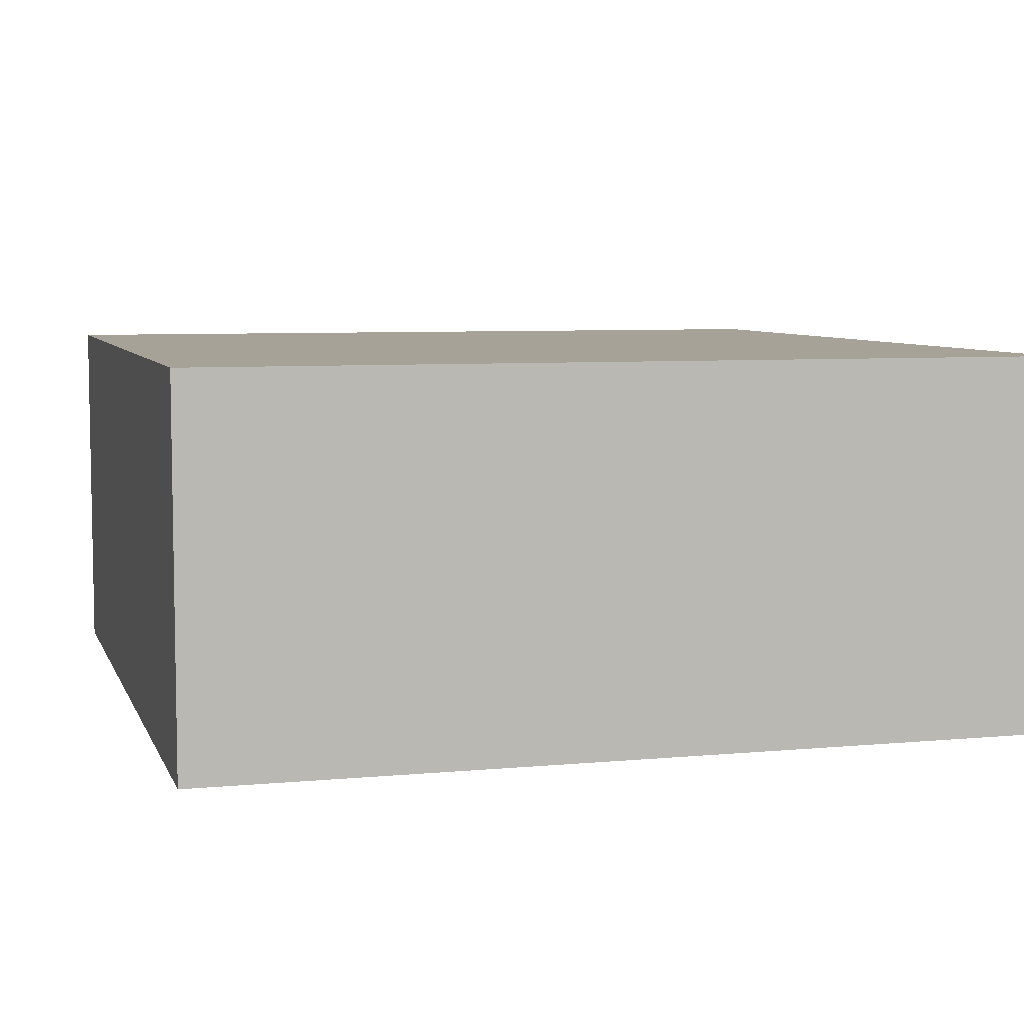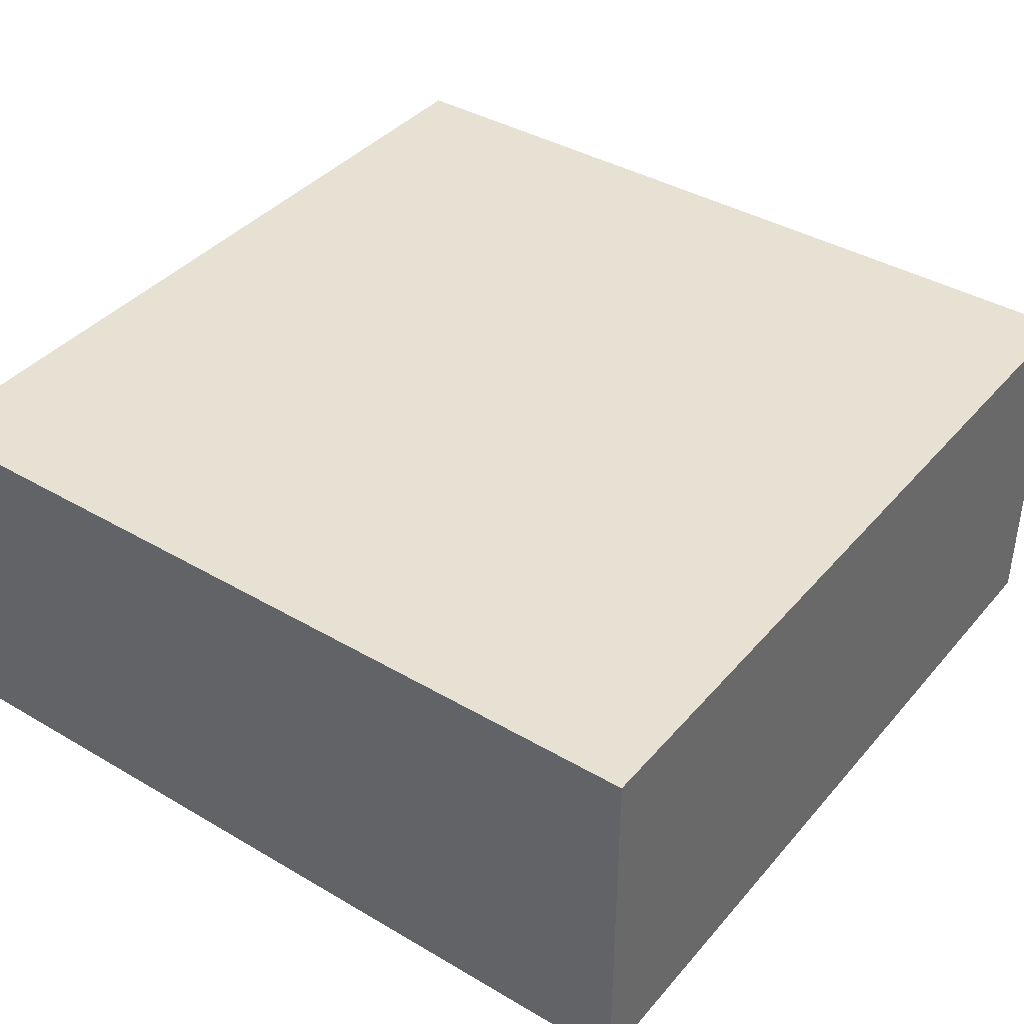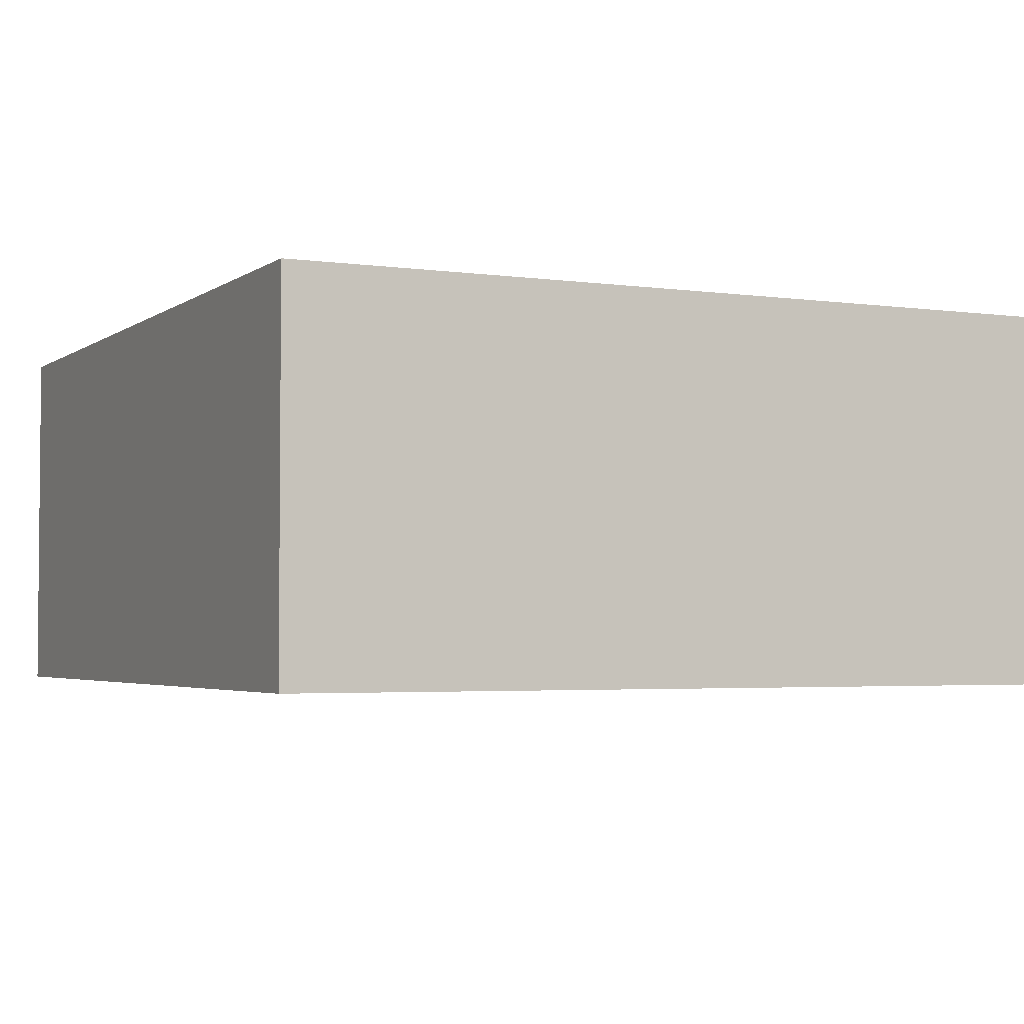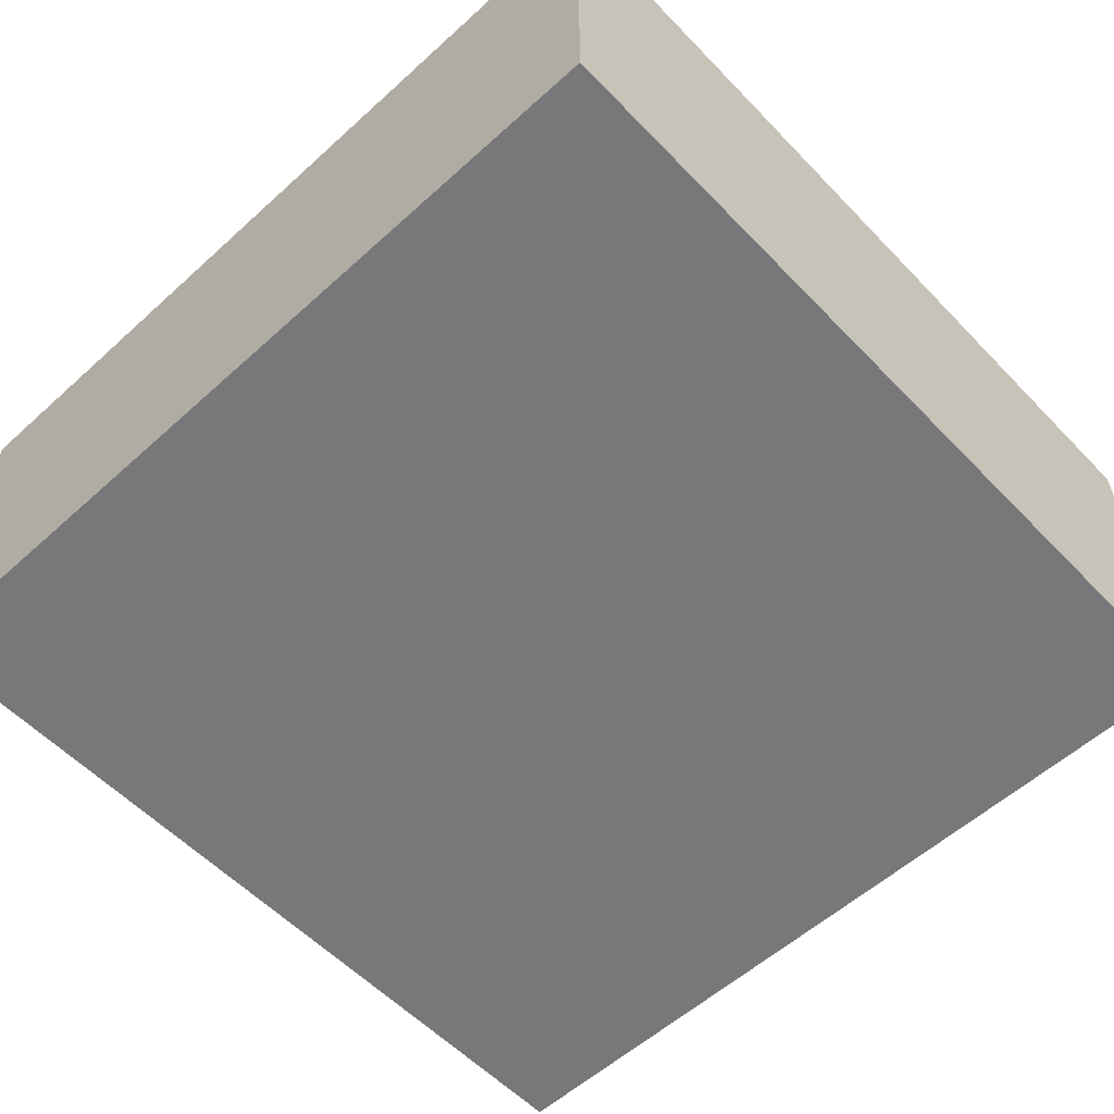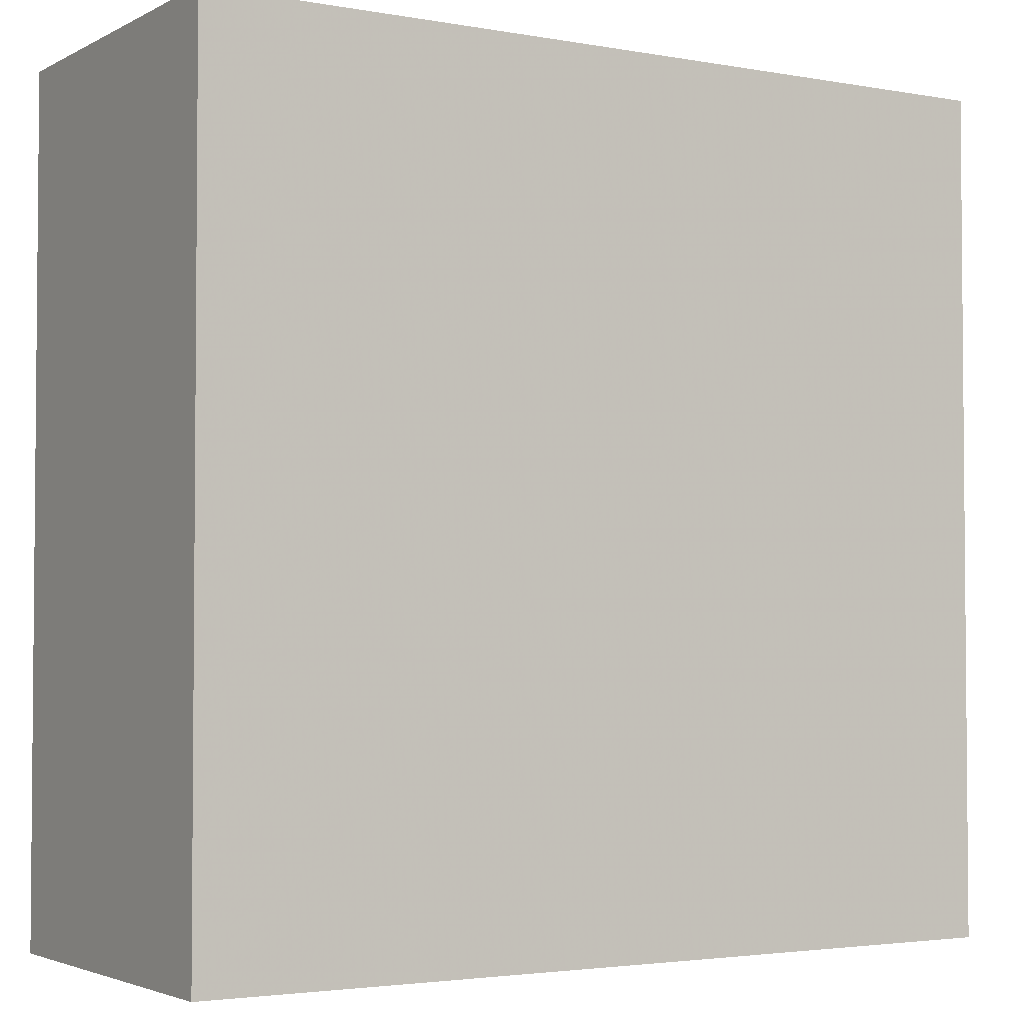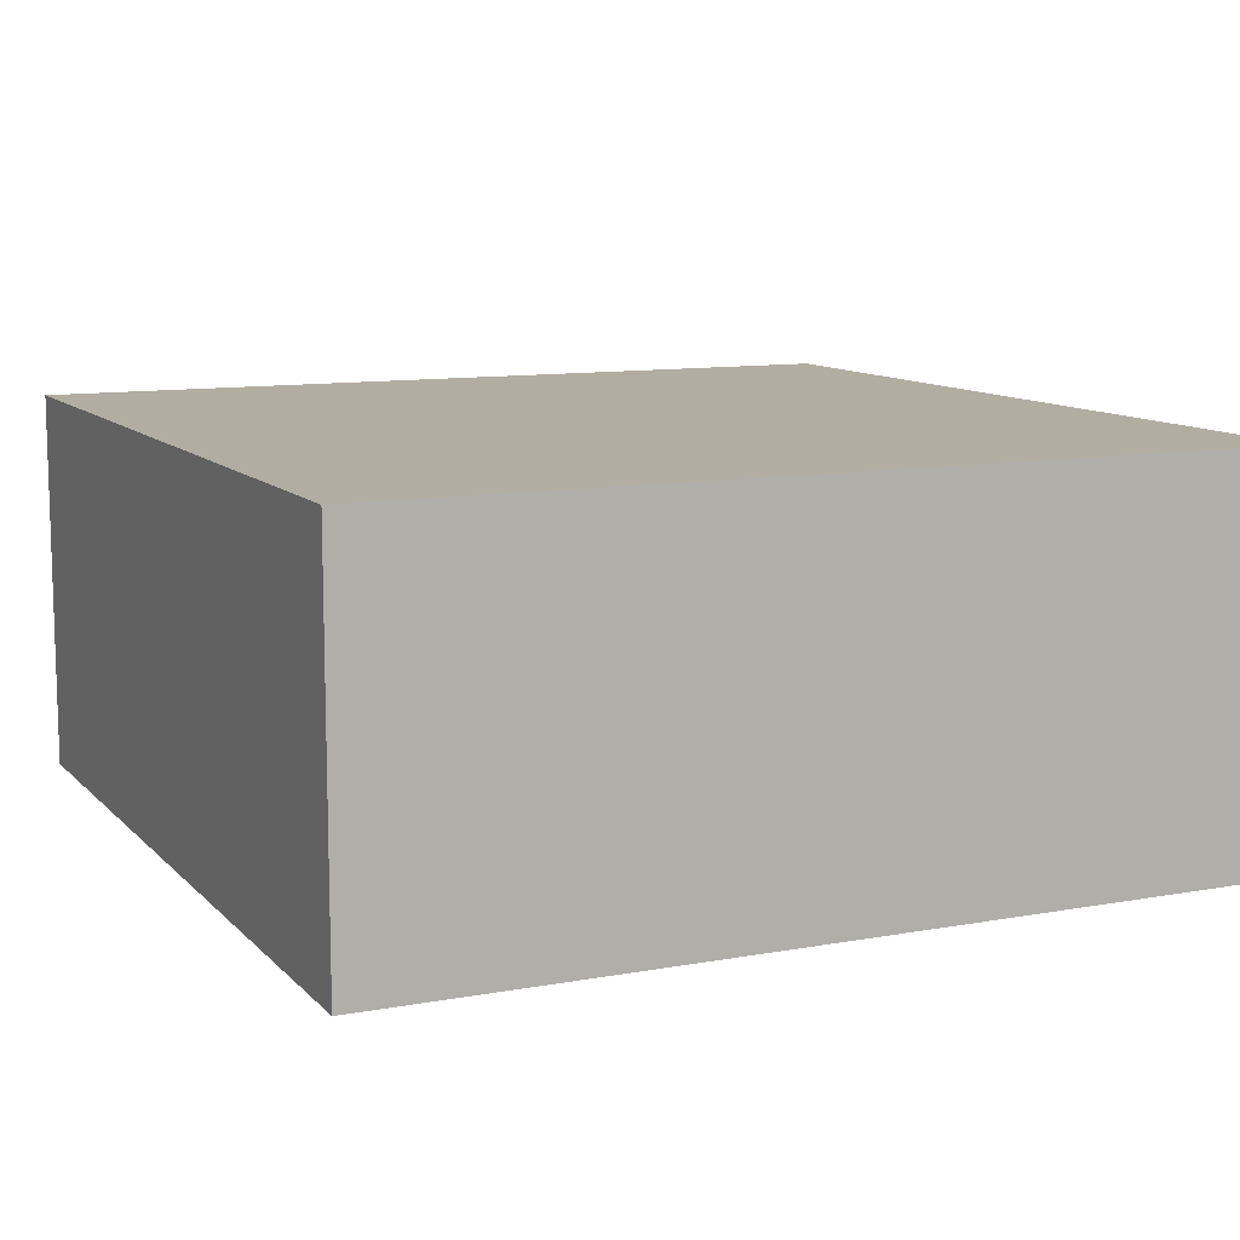
<metadata>
{"format":"obj","ext":"obj","renderer":"f3d","projection":"perspective","resolution":1024,"background":"white","views":[{"elev":6.6,"azim":-105.6,"up":"+Z"},{"elev":39.5,"azim":-143.9,"up":"+Z"},{"elev":-3.2,"azim":-115.8,"up":"+Z"},{"elev":-57.3,"azim":43.2,"up":"+Z"},{"elev":-3.0,"azim":-31.6,"up":"+Y"},{"elev":10.5,"azim":65.2,"up":"+Z"}]}
</metadata>
<code>
v -0.0625 -0.0625 -0.01562
v 0.0625 -0.0625 -0.01562
v 0.0625 -0.0625 0.03906
v -0.0625 -0.0625 0.03906
v -0.0625 0.0625 -0.01562
v 0.0625 0.0625 -0.01562
v 0.0625 0.0625 0.03906
v -0.0625 0.0625 0.03906
v -0.04688 -0.03906 -0.01562
v -0.0625 0.03906 -0.01562
v -0.02344 -0.01562 -0.01562
v -0.0625 -0.01562 -0.01562
v 0.0625 0.007812 -0.01562
v 0.04688 0.01562 -0.01562
v 0.02344 0.01562 -0.01562
v 0.01562 0.0625 -0.01562
v 0.04688 0.0625 -0.01562
v -0.03125 -0.02344 -0.01562
v -0.007812 0 -0.01562
f 1 2 3
f 1 3 4
f 1 4 5
f 1 5 2
f 2 5 6
f 2 6 7
f 2 7 3
f 4 8 5
f 5 8 6
f 6 8 7
f 3 7 4
f 4 7 8
f 9 10 11
f 10 9 12
f 9 2 1
f 2 9 13
f 13 9 14
f 14 9 15
f 14 15 16
f 14 16 17
f 9 18 19
f 9 19 15

</code>
